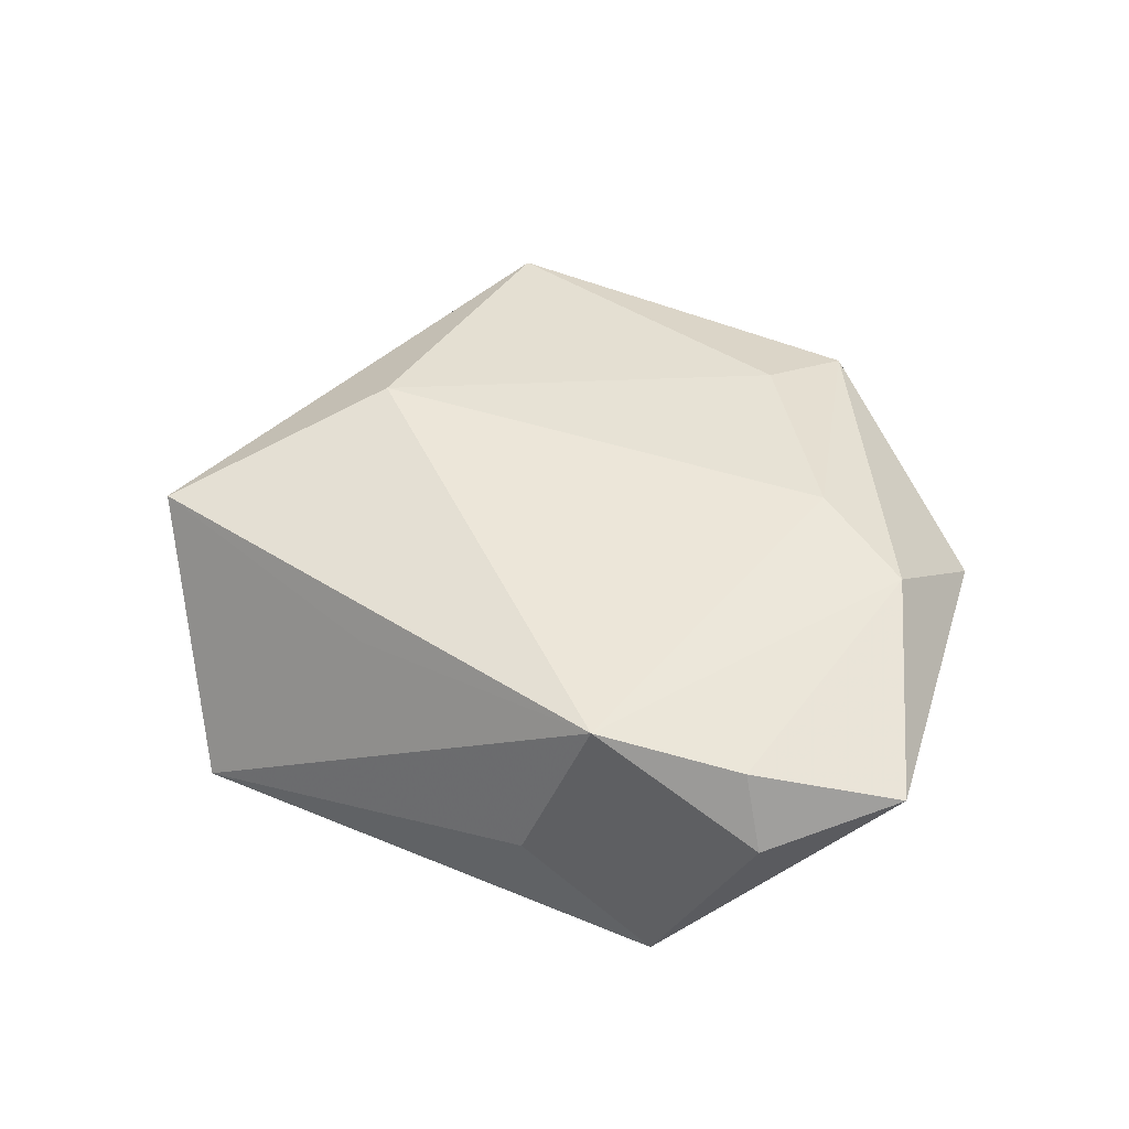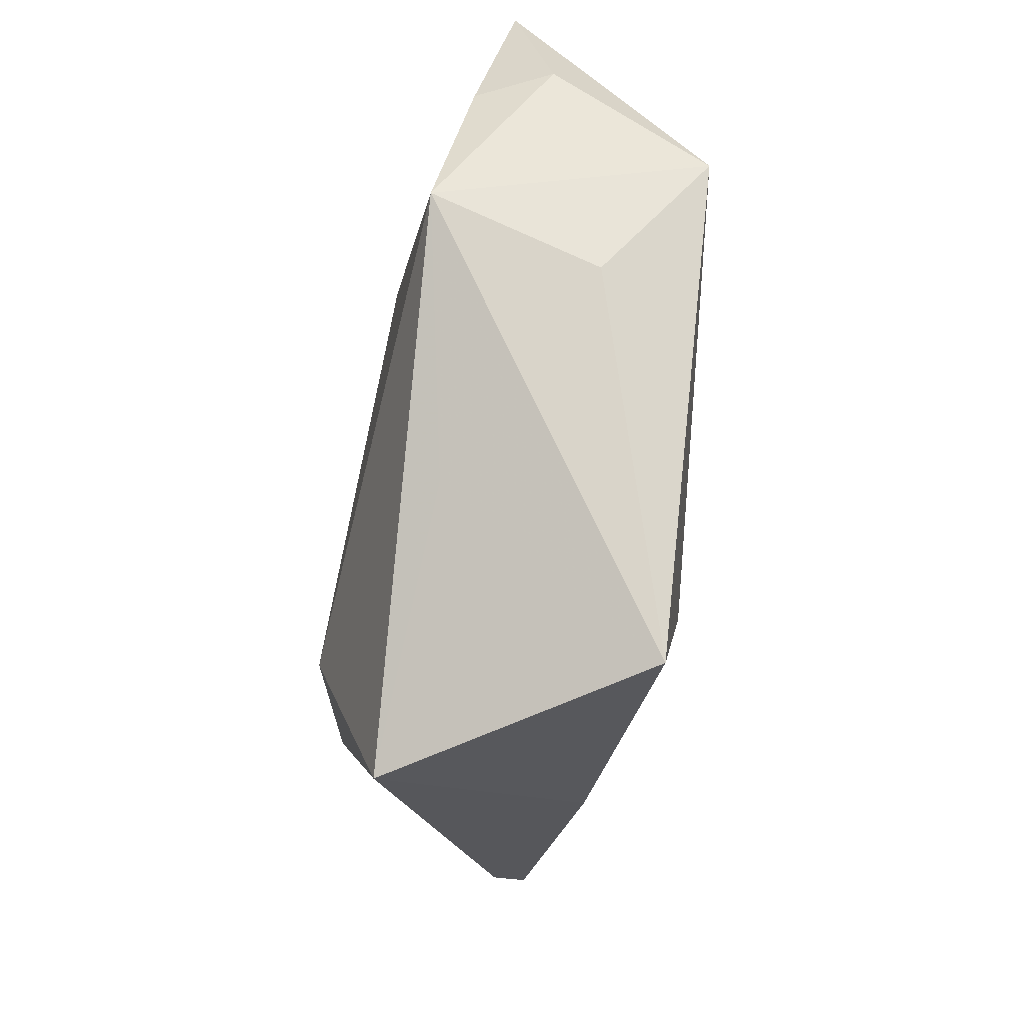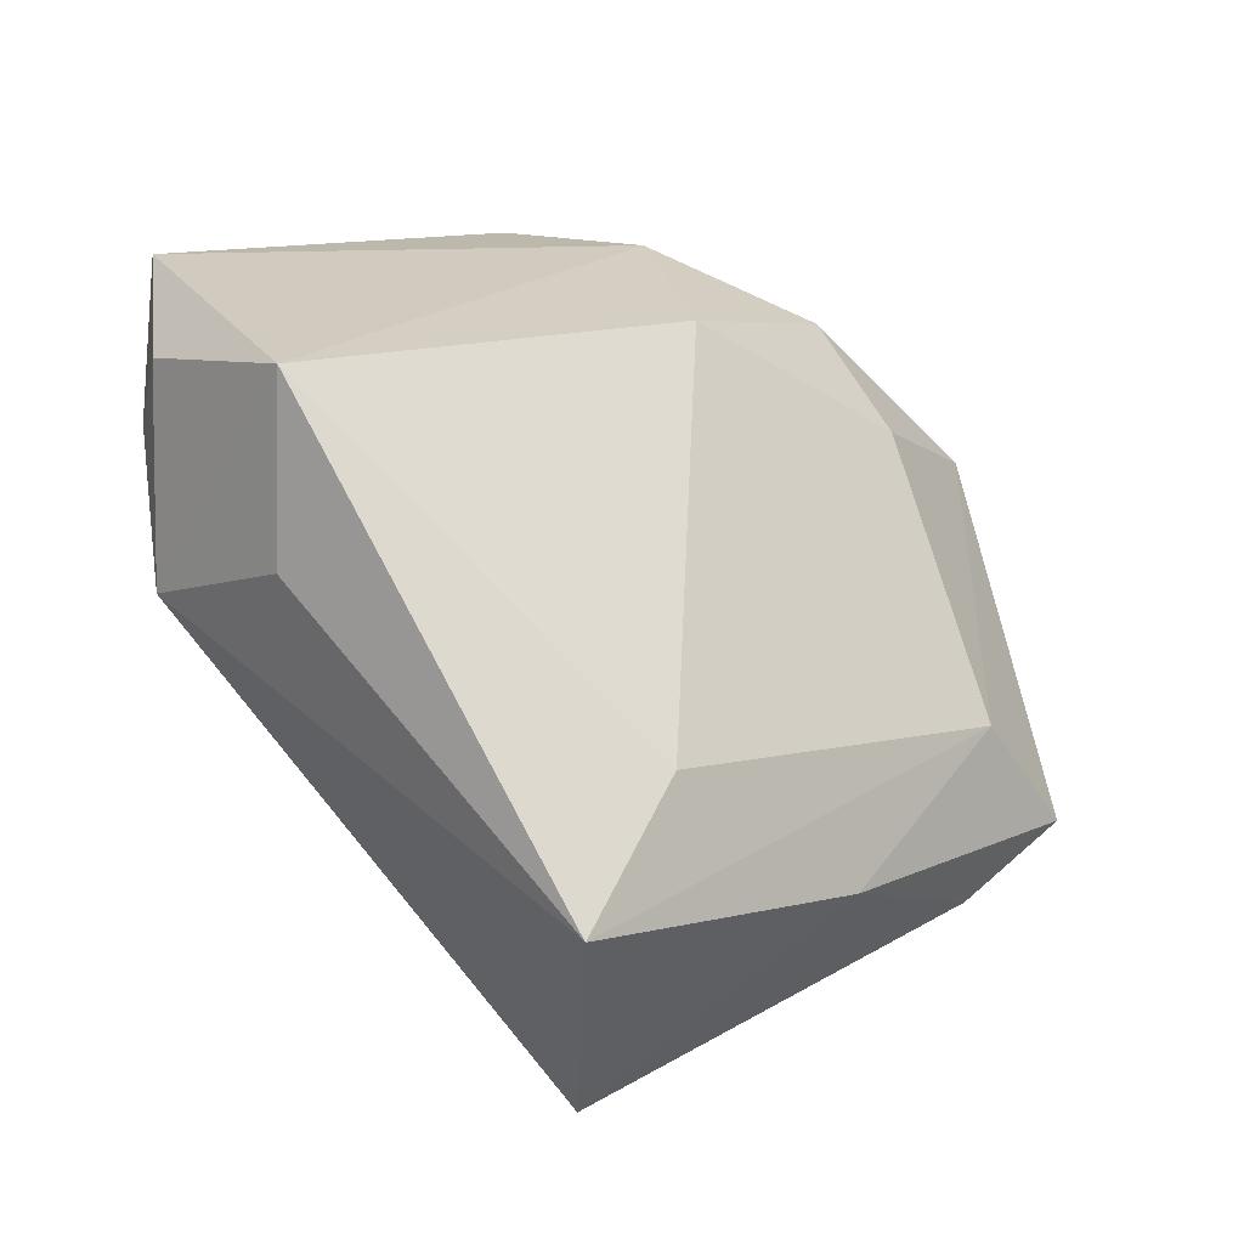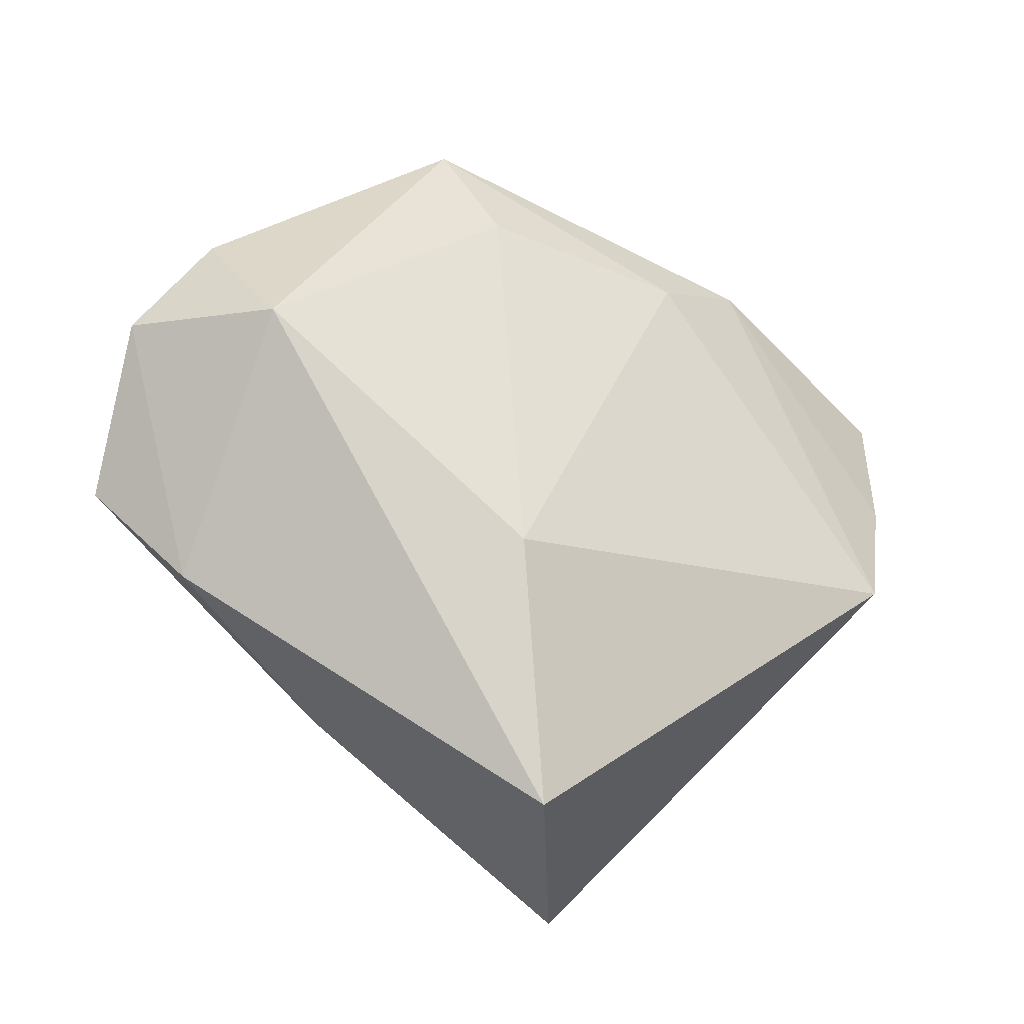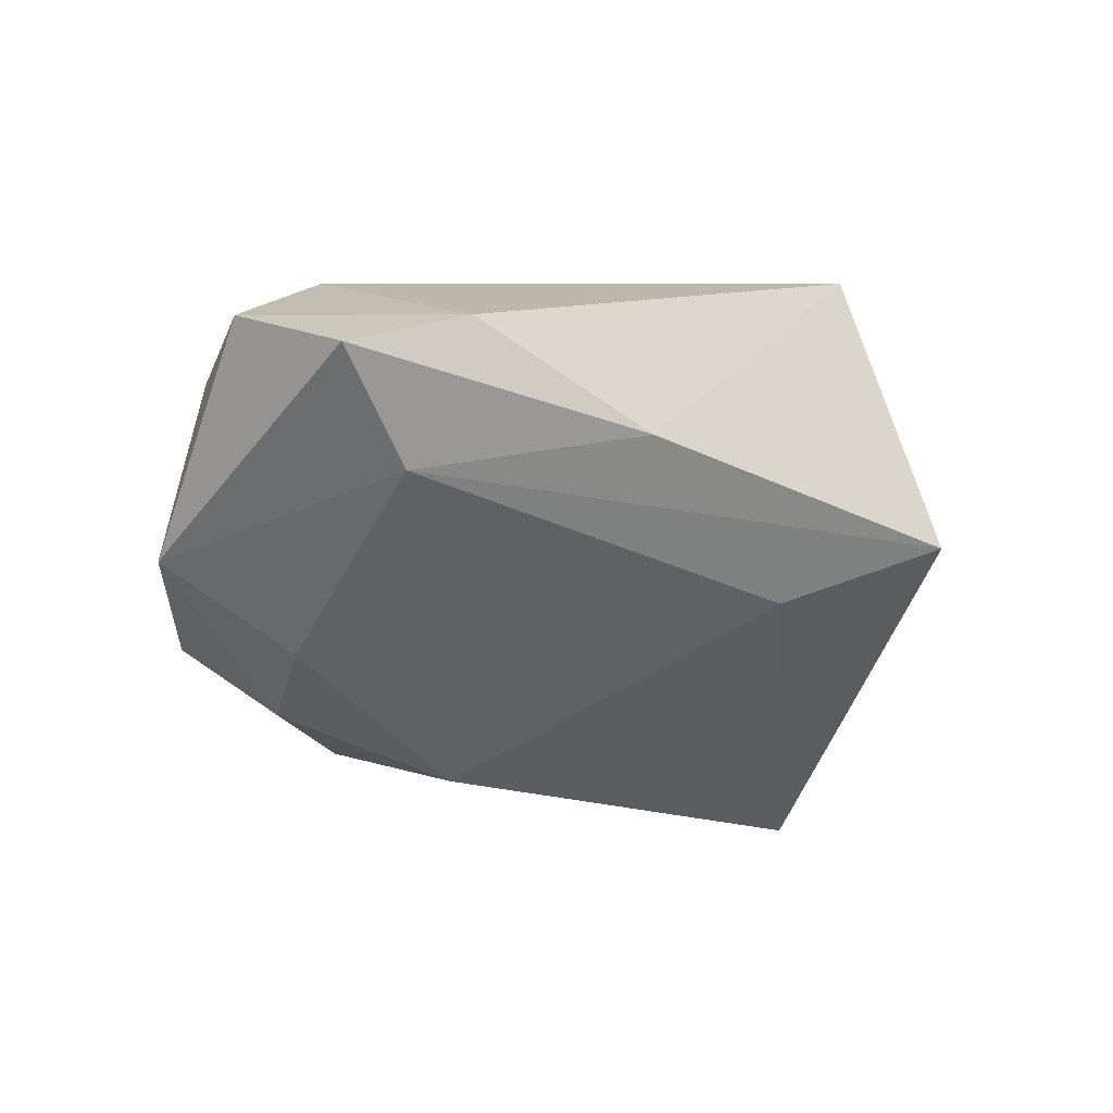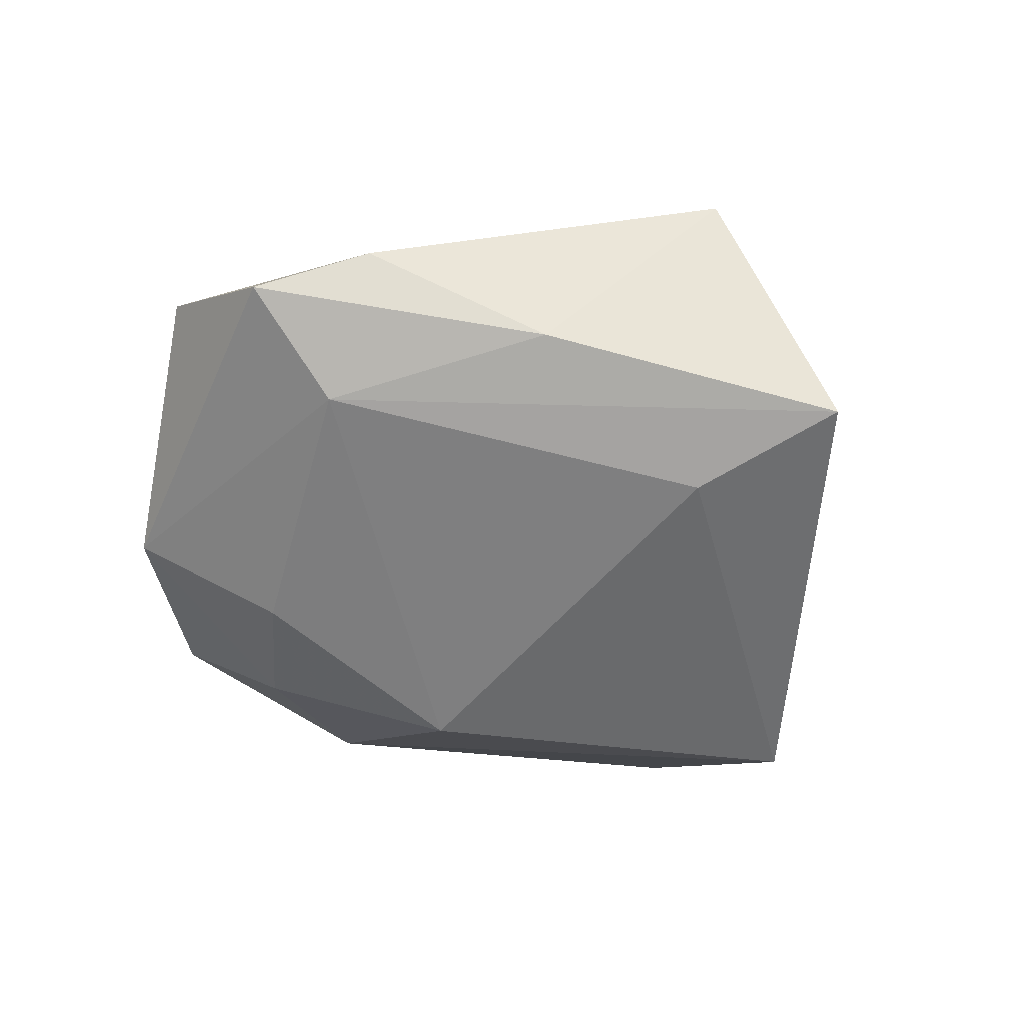
<metadata>
{"format":"obj","ext":"obj","renderer":"f3d","projection":"perspective","resolution":1024,"background":"white","views":[{"elev":41.4,"azim":79.4,"up":"+Z"},{"elev":-56.3,"azim":81.8,"up":"+Y"},{"elev":-33.2,"azim":144.3,"up":"+Y"},{"elev":-33.4,"azim":-32.2,"up":"+Y"},{"elev":-40.7,"azim":-51.4,"up":"+Z"},{"elev":-53.4,"azim":-40.4,"up":"+Z"}]}
</metadata>
<code>
v -0.01096 0.02289 0.01404
v -0.04612 0.002337 0.002802
v -0.03947 0.0134 0.005148
v 0.005105 0.01738 -0.01855
v 0.04209 -0.001187 -0.01339
v -0.01923 0.01774 -0.01581
v -0.01185 0.02753 -0.01475
v -0.03116 -0.008024 -0.01329
v -0.04396 -0.01094 -0.007713
v 0.01784 -0.02538 0.009335
v 0.01073 0.02286 0.0145
v 0.005544 -0.0261 -0.01553
v 0.0115 0.03898 0.002576
v -0.03578 -0.01997 -0.003291
v -0.03652 0.0006836 0.01444
v -0.016 0.03222 0.01107
v 0.03794 -0.006497 0.01325
v 0.003342 0.03374 -0.008516
v 0.045 0.02199 0.006076
v 0.03555 -0.01272 -0.003421
v 0.02146 0.02812 0.01193
v -0.03346 0.0244 -0.009063
v 0.01184 -0.04165 -0.01228
v 0.04242 0.007181 0.009823
v -0.00456 -0.04259 0.01224
v 0.04554 0.00798 0.00235
v -0.01056 -0.01877 0.01837
v -0.0175 -0.02755 -0.009964
v -0.01823 0.03715 -0.004979
f 17 27 25
f 17 11 27
f 23 20 17
f 28 14 9
f 23 25 28
f 25 14 28
f 5 20 23
f 5 17 20
f 1 11 16
f 27 11 1
f 10 25 23
f 23 17 10
f 10 17 25
f 8 28 9
f 9 22 8
f 23 28 8
f 15 14 25
f 25 27 15
f 27 1 15
f 16 3 15
f 15 1 16
f 19 13 21
f 11 17 21
f 16 11 21
f 21 13 16
f 26 5 19
f 17 5 26
f 18 13 19
f 19 5 18
f 29 3 16
f 29 22 3
f 16 13 29
f 13 18 29
f 7 22 29
f 29 18 7
f 6 22 7
f 6 8 22
f 9 14 2
f 14 15 2
f 2 15 3
f 2 22 9
f 3 22 2
f 24 26 19
f 17 26 24
f 19 21 24
f 24 21 17
f 4 6 7
f 7 18 4
f 4 18 5
f 8 6 4
f 12 5 23
f 12 4 5
f 23 8 12
f 8 4 12

</code>
